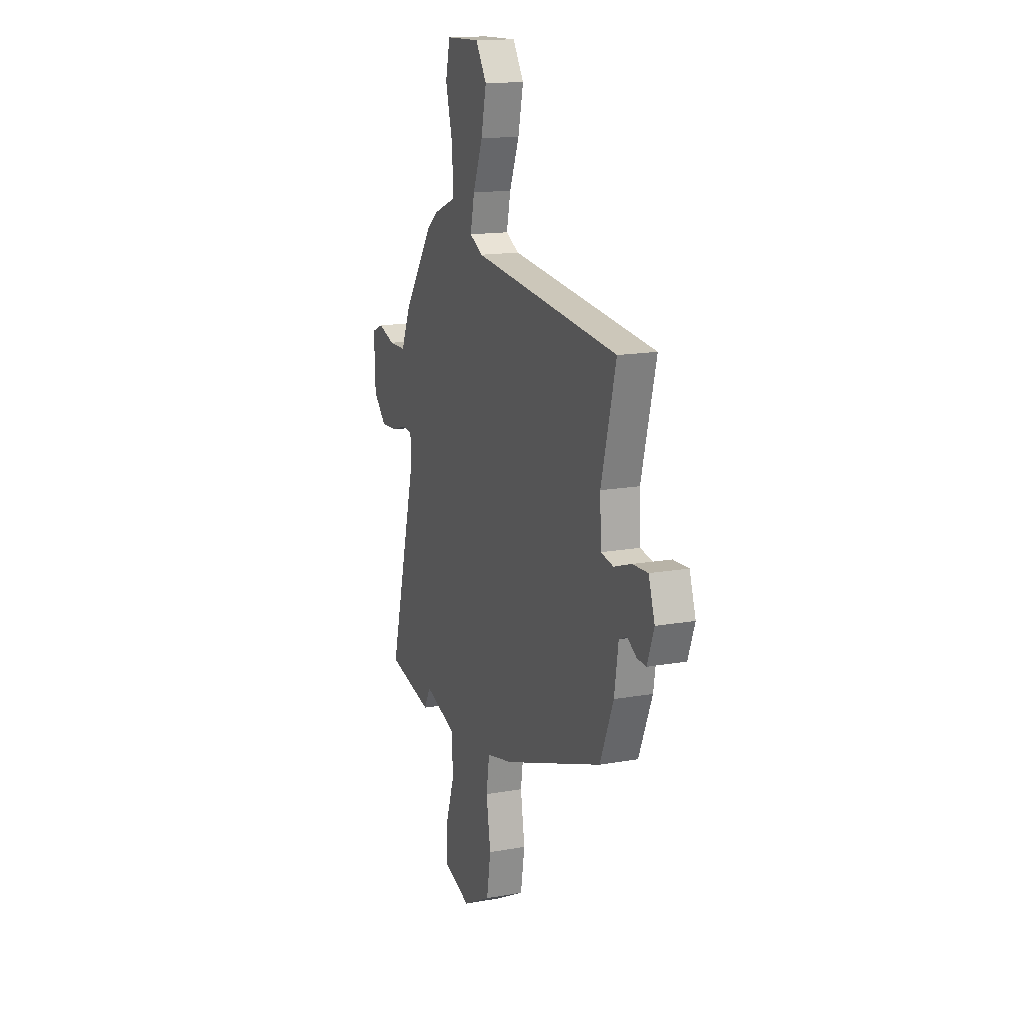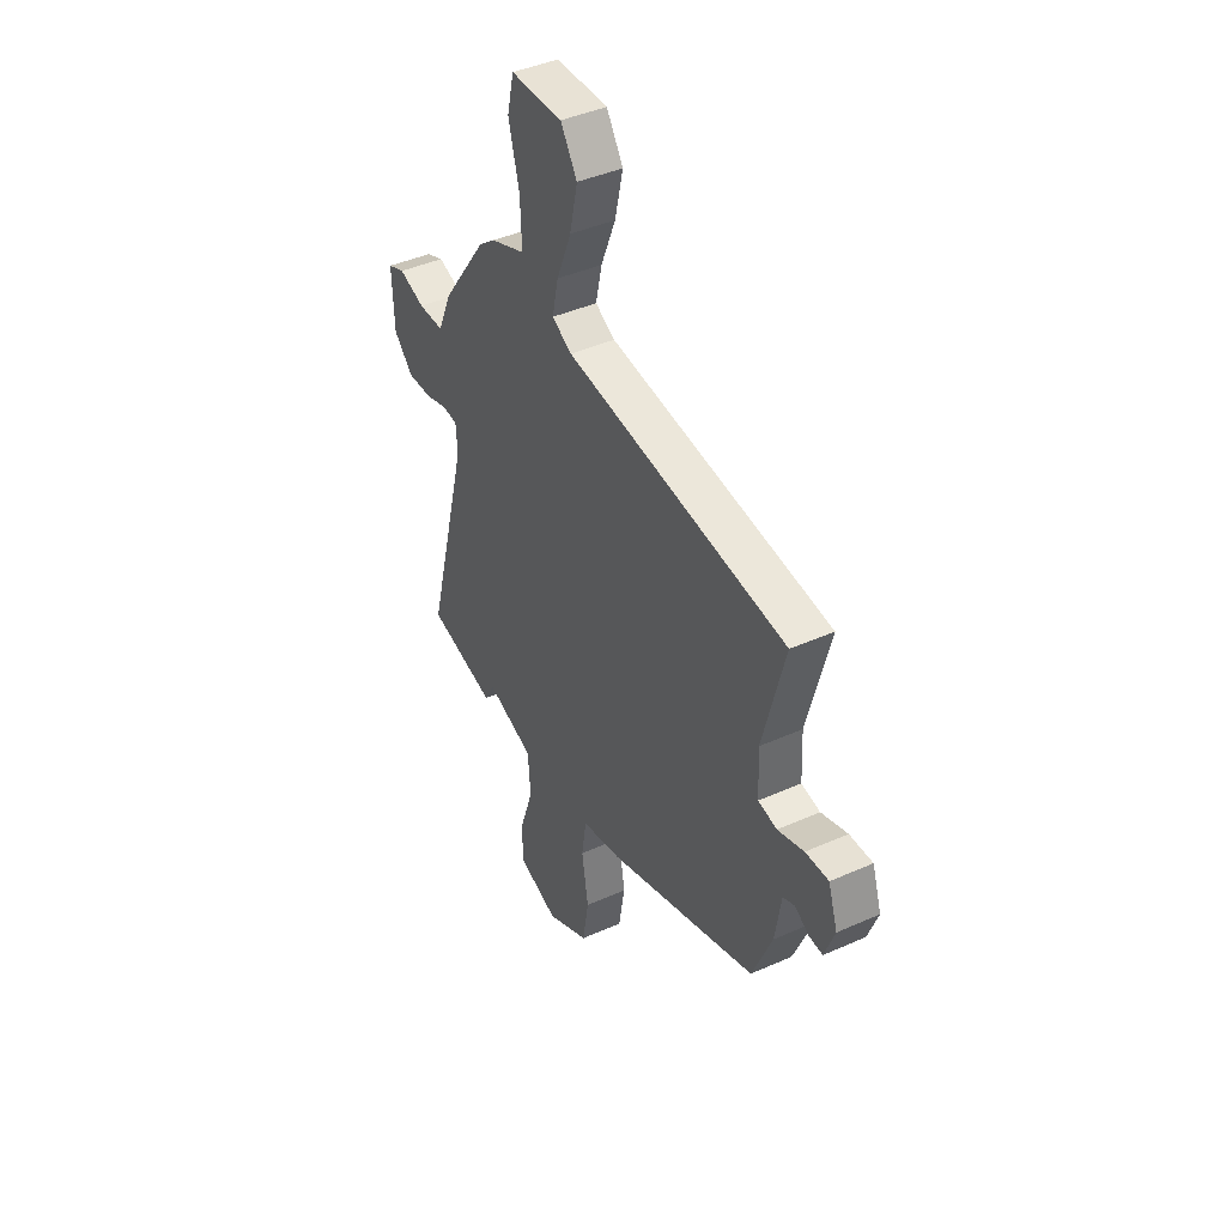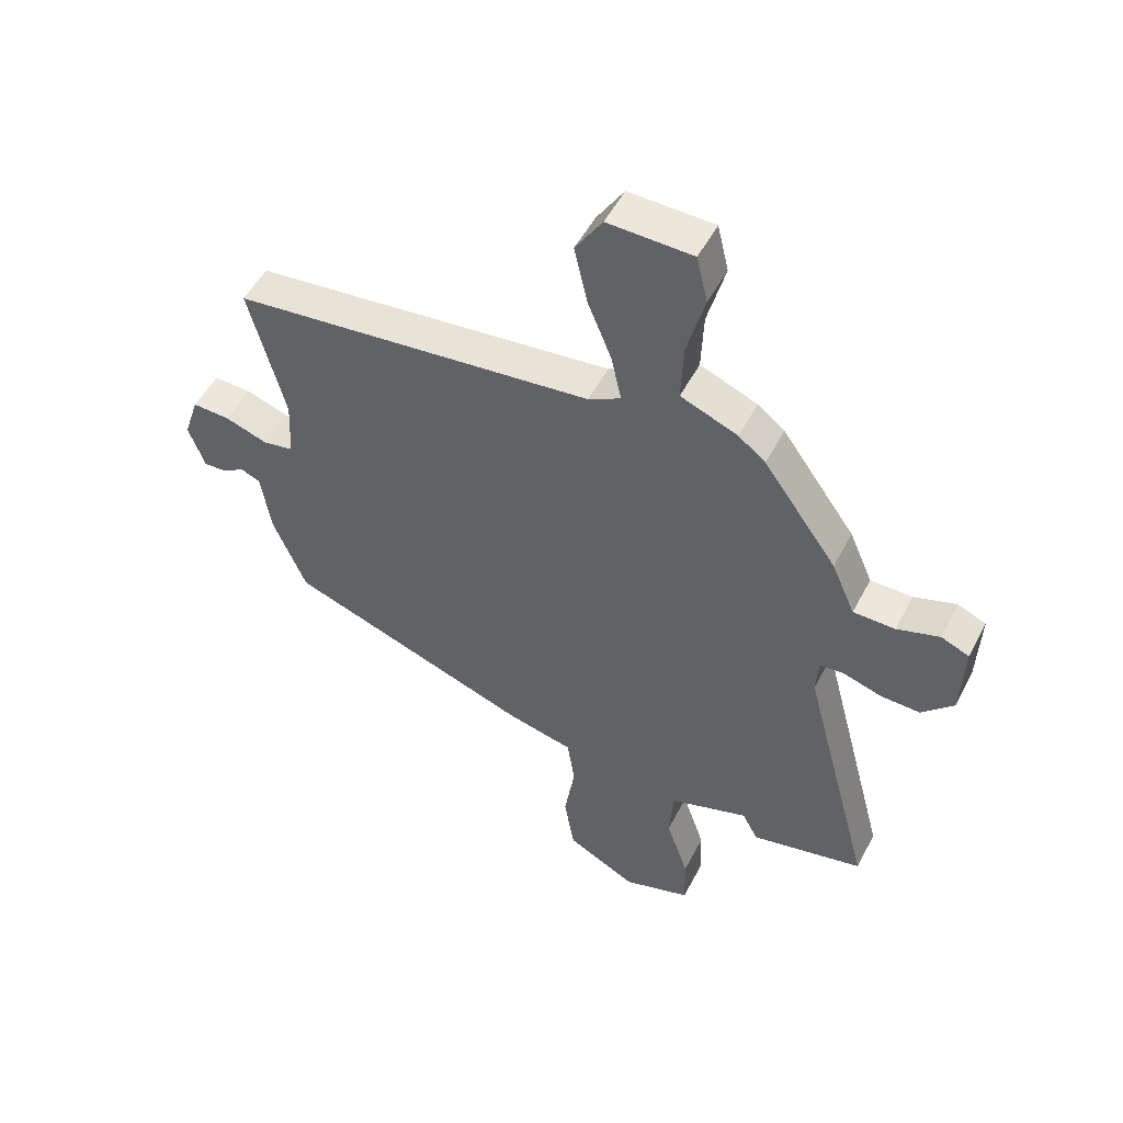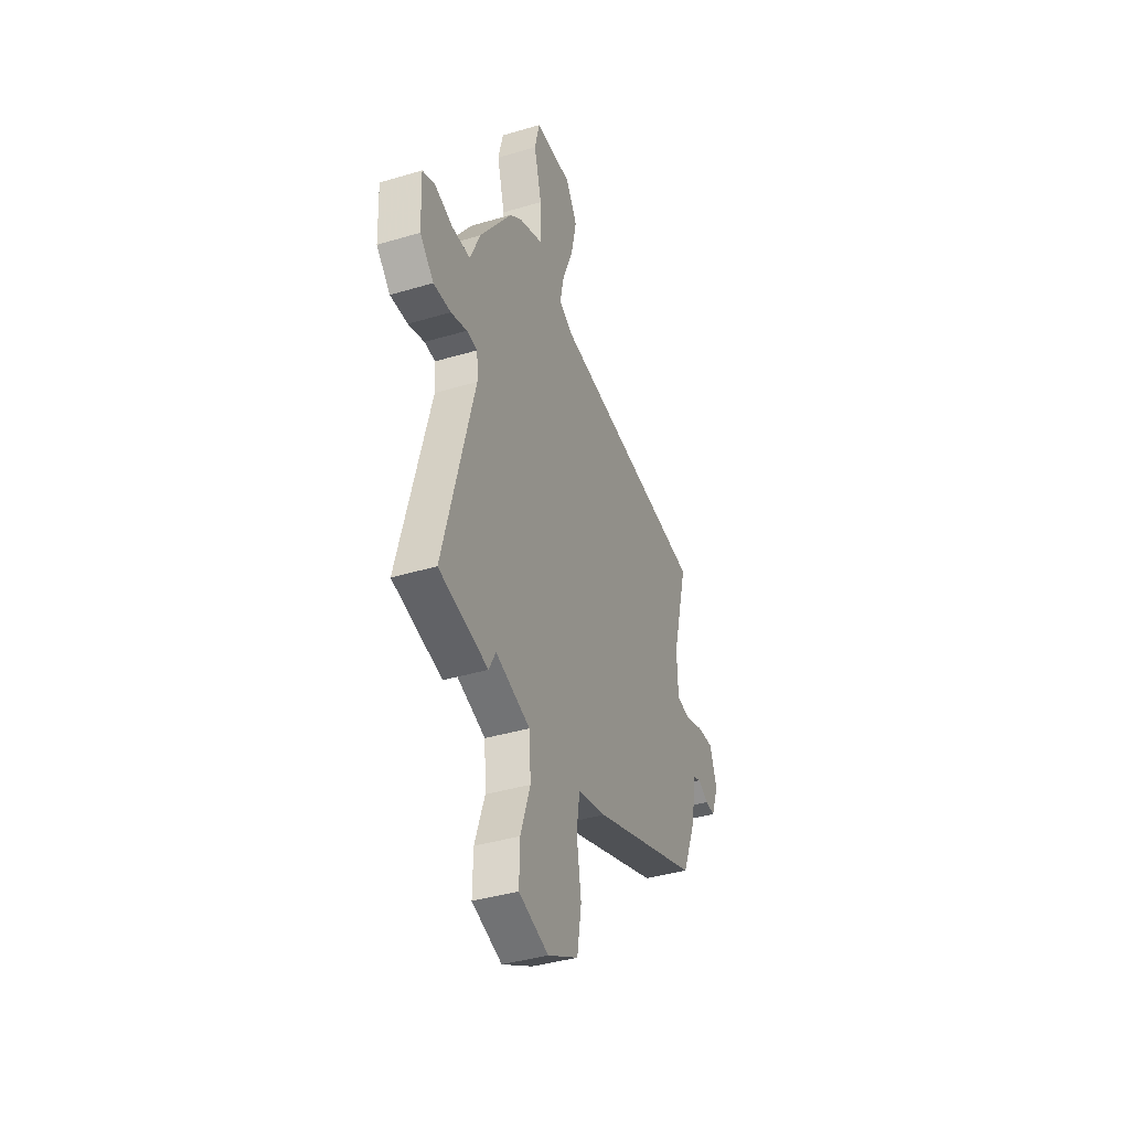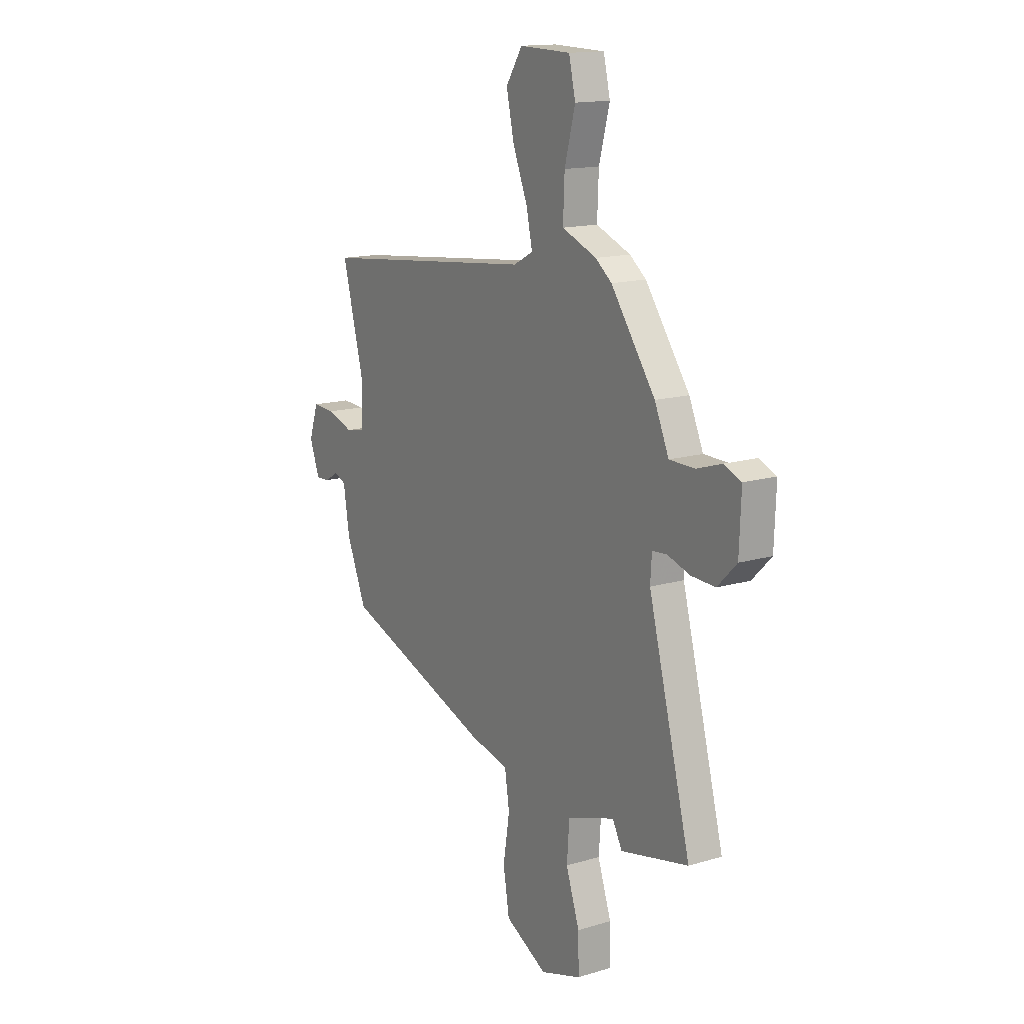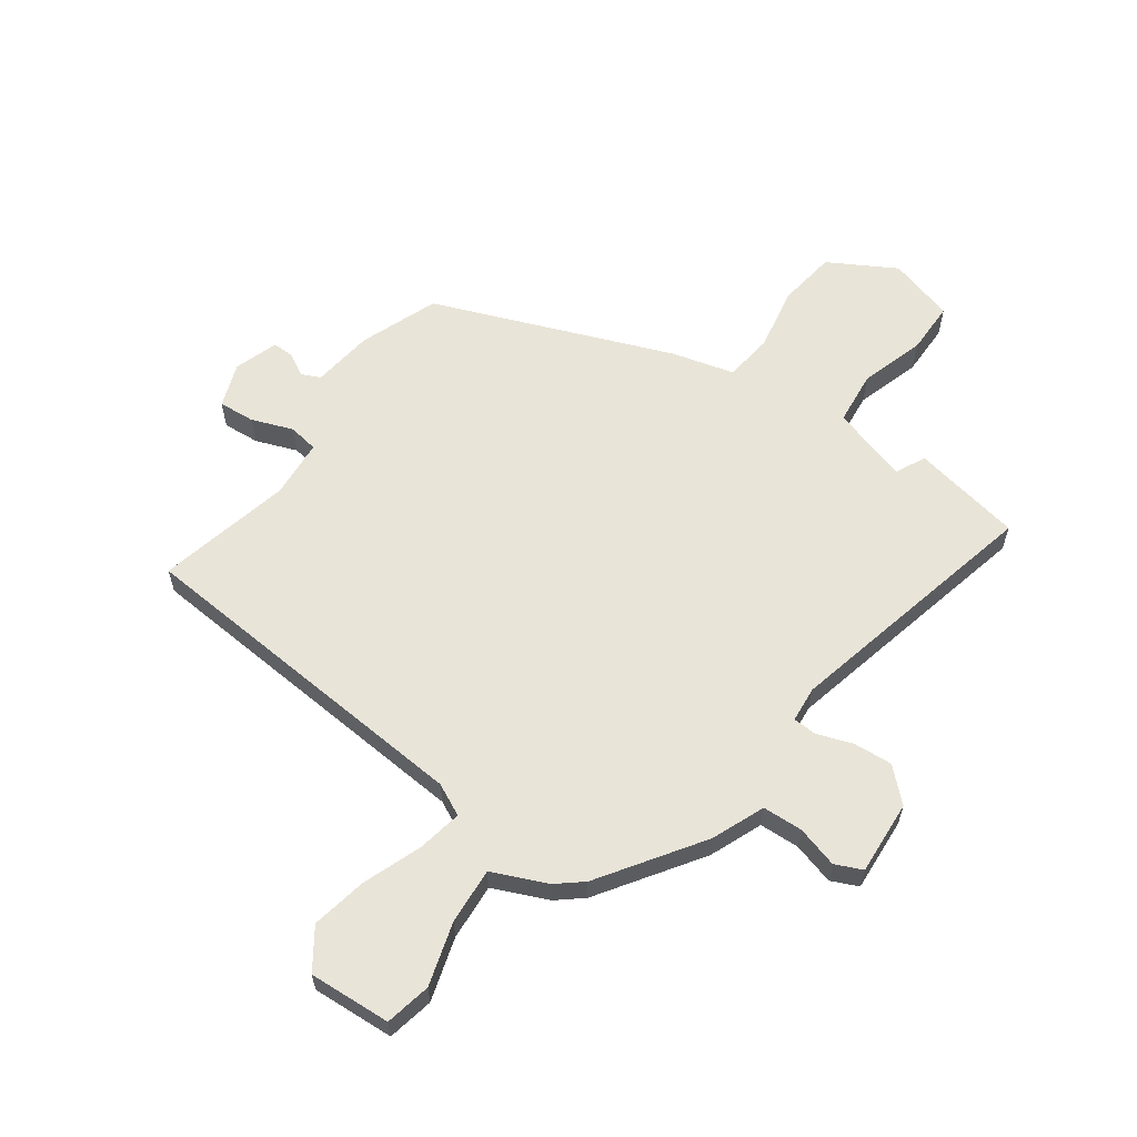
<metadata>
{"format":"obj","ext":"obj","renderer":"f3d","projection":"perspective","resolution":1024,"background":"white","views":[{"elev":15.4,"azim":-110.9,"up":"+Z"},{"elev":42.6,"azim":-118.0,"up":"+Z"},{"elev":51.3,"azim":26.9,"up":"+Z"},{"elev":-39.5,"azim":110.4,"up":"+Z"},{"elev":14.8,"azim":57.1,"up":"+Z"},{"elev":60.7,"azim":33.9,"up":"+Y"}]}
</metadata>
<code>
v 0.627 0.07 -0.472
v 0.436 0.07 -0.514
v 0.409 0.07 -0.463
v 0.275 0.07 -0.507
v 0.268 0.07 -0.602
v 0.306 0.07 -0.714
v 0.308 0.07 -0.806
v 0.193 0.07 -0.843
v 0.074 0.07 -0.78
v 0.057 0.07 -0.677
v 0.075 0.07 -0.565
v 0.062 0.07 -0.48
v -0.049 0.07 -0.454
v -0.469 0.07 -0.304
v -0.525 0.07 -0.169
v -0.542 0.07 -0.061
v -0.575 0.07 -0.047
v -0.614 0.07 -0.07
v -0.652 0.07 -0.072
v -0.68 0.07 0.004
v -0.654 0.07 0.082
v -0.59 0.07 0.079
v -0.517 0.07 0.054
v -0.465 0.07 0.064
v -0.46 0.07 0.167
v -0.521 0.07 0.401
v 0.094 0.07 0.467
v 0.149 0.07 0.496
v 0.132 0.07 0.574
v 0.091 0.07 0.675
v 0.069 0.07 0.773
v 0.115 0.07 0.844
v 0.259 0.07 0.84
v 0.278 0.07 0.76
v 0.248 0.07 0.648
v 0.244 0.07 0.549
v 0.341 0.07 0.51
v 0.387 0.07 0.474
v 0.512 0.07 0.3
v 0.552 0.07 0.209
v 0.623 0.07 0.208
v 0.695 0.07 0.231
v 0.743 0.07 0.211
v 0.738 0.07 0.08
v 0.684 0.07 0.026
v 0.616 0.07 0.029
v 0.553 0.07 0.049
v 0.511 0.07 0.046
v 0.507 0.07 -0.017
v 0.627 0 -0.472
v 0.436 0 -0.514
v 0.409 0 -0.463
v 0.275 0 -0.507
v 0.268 0 -0.602
v 0.306 0 -0.714
v 0.308 0 -0.806
v 0.193 0 -0.843
v 0.074 0 -0.78
v 0.057 0 -0.677
v 0.075 0 -0.565
v 0.062 0 -0.48
v -0.049 0 -0.454
v -0.469 0 -0.304
v -0.525 0 -0.169
v -0.542 0 -0.061
v -0.575 0 -0.047
v -0.614 0 -0.07
v -0.652 0 -0.072
v -0.68 0 0.004
v -0.654 0 0.082
v -0.59 0 0.079
v -0.517 0 0.054
v -0.465 0 0.064
v -0.46 0 0.167
v -0.521 0 0.401
v 0.094 0 0.467
v 0.149 0 0.496
v 0.132 0 0.574
v 0.091 0 0.675
v 0.069 0 0.773
v 0.115 0 0.844
v 0.259 0 0.84
v 0.278 0 0.76
v 0.248 0 0.648
v 0.244 0 0.549
v 0.341 0 0.51
v 0.387 0 0.474
v 0.512 0 0.3
v 0.552 0 0.209
v 0.623 0 0.208
v 0.695 0 0.231
v 0.743 0 0.211
v 0.738 0 0.08
v 0.684 0 0.026
v 0.616 0 0.029
v 0.553 0 0.049
v 0.511 0 0.046
v 0.507 0 -0.017
f 44 45 46 47
f 44 47 48
f 41 42 43 44
f 40 41 44 48
f 39 40 48
f 36 37 38 39
f 36 39 48 49
f 32 33 34 35
f 32 35 36
f 29 30 31 32
f 28 29 32 36
f 25 26 27
f 24 25 27 28
f 20 21 22 23
f 20 23 24
f 17 18 19 20
f 16 17 20 24
f 12 13 14 15
f 12 15 16 24
f 8 9 10 11
f 8 11 12
f 5 6 7 8
f 4 5 8 12
f 3 4 12 24
f 1 2 3
f 24 28 36 49
f 1 3 24 49
f 96 95 94 93
f 97 96 93
f 93 92 91 90
f 97 93 90 89
f 97 89 88
f 88 87 86 85
f 98 97 88 85
f 84 83 82 81
f 85 84 81
f 81 80 79 78
f 85 81 78 77
f 76 75 74
f 77 76 74 73
f 72 71 70 69
f 73 72 69
f 69 68 67 66
f 73 69 66 65
f 64 63 62 61
f 73 65 64 61
f 60 59 58 57
f 61 60 57
f 57 56 55 54
f 61 57 54 53
f 73 61 53 52
f 52 51 50
f 98 85 77 73
f 98 73 52 50
f 1 50 51 2
f 2 51 52 3
f 3 52 53 4
f 4 53 54 5
f 5 54 55 6
f 6 55 56 7
f 7 56 57 8
f 8 57 58 9
f 9 58 59 10
f 10 59 60 11
f 11 60 61 12
f 12 61 62 13
f 13 62 63 14
f 14 63 64 15
f 15 64 65 16
f 16 65 66 17
f 17 66 67 18
f 18 67 68 19
f 19 68 69 20
f 20 69 70 21
f 21 70 71 22
f 22 71 72 23
f 23 72 73 24
f 24 73 74 25
f 25 74 75 26
f 26 75 76 27
f 27 76 77 28
f 28 77 78 29
f 29 78 79 30
f 30 79 80 31
f 31 80 81 32
f 32 81 82 33
f 33 82 83 34
f 34 83 84 35
f 35 84 85 36
f 36 85 86 37
f 37 86 87 38
f 38 87 88 39
f 39 88 89 40
f 40 89 90 41
f 41 90 91 42
f 42 91 92 43
f 43 92 93 44
f 44 93 94 45
f 45 94 95 46
f 46 95 96 47
f 47 96 97 48
f 48 97 98 49
f 49 98 50 1

</code>
